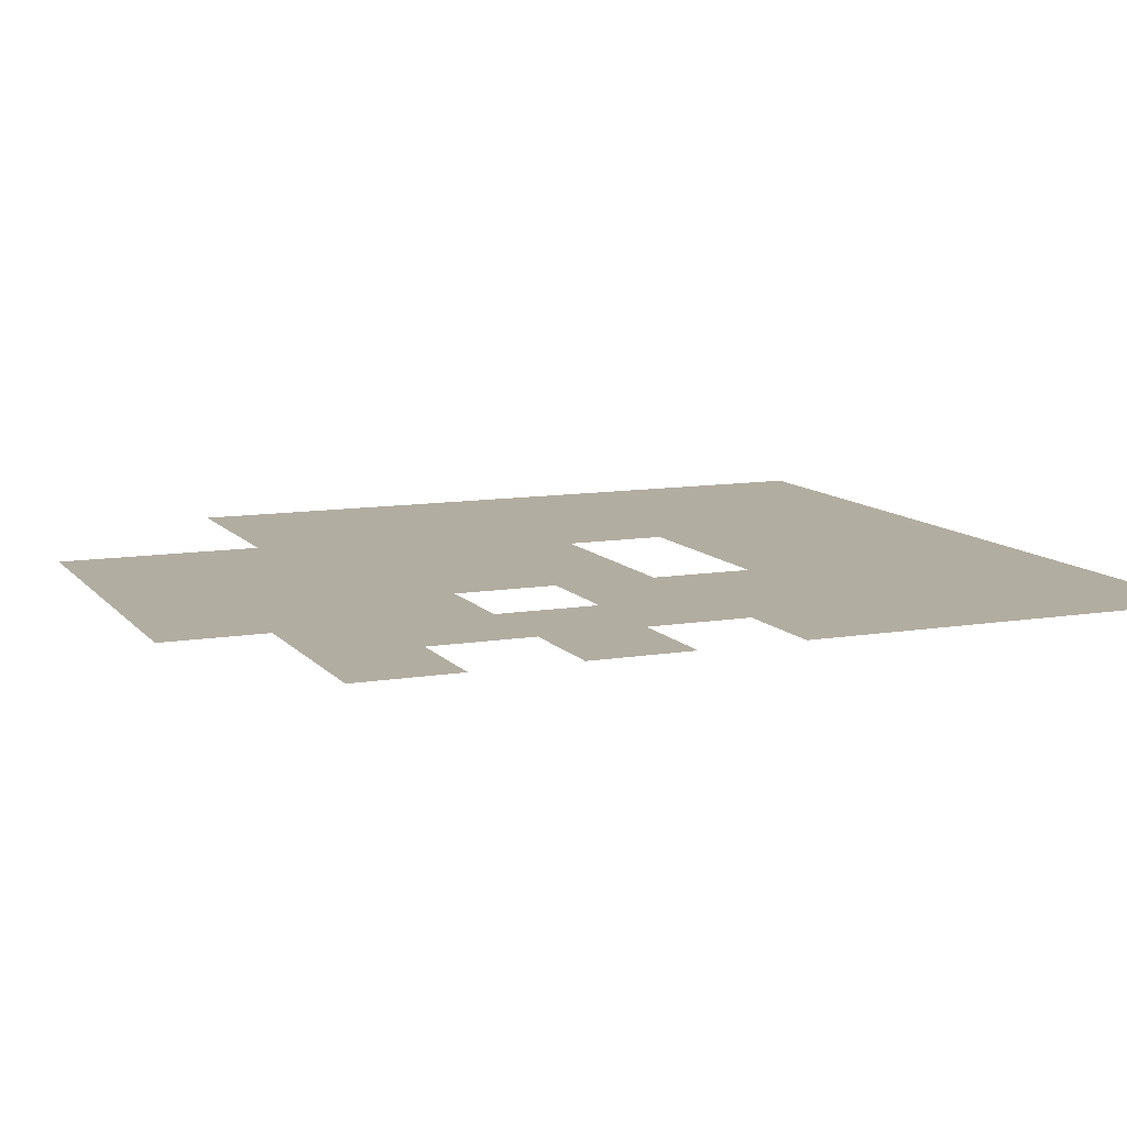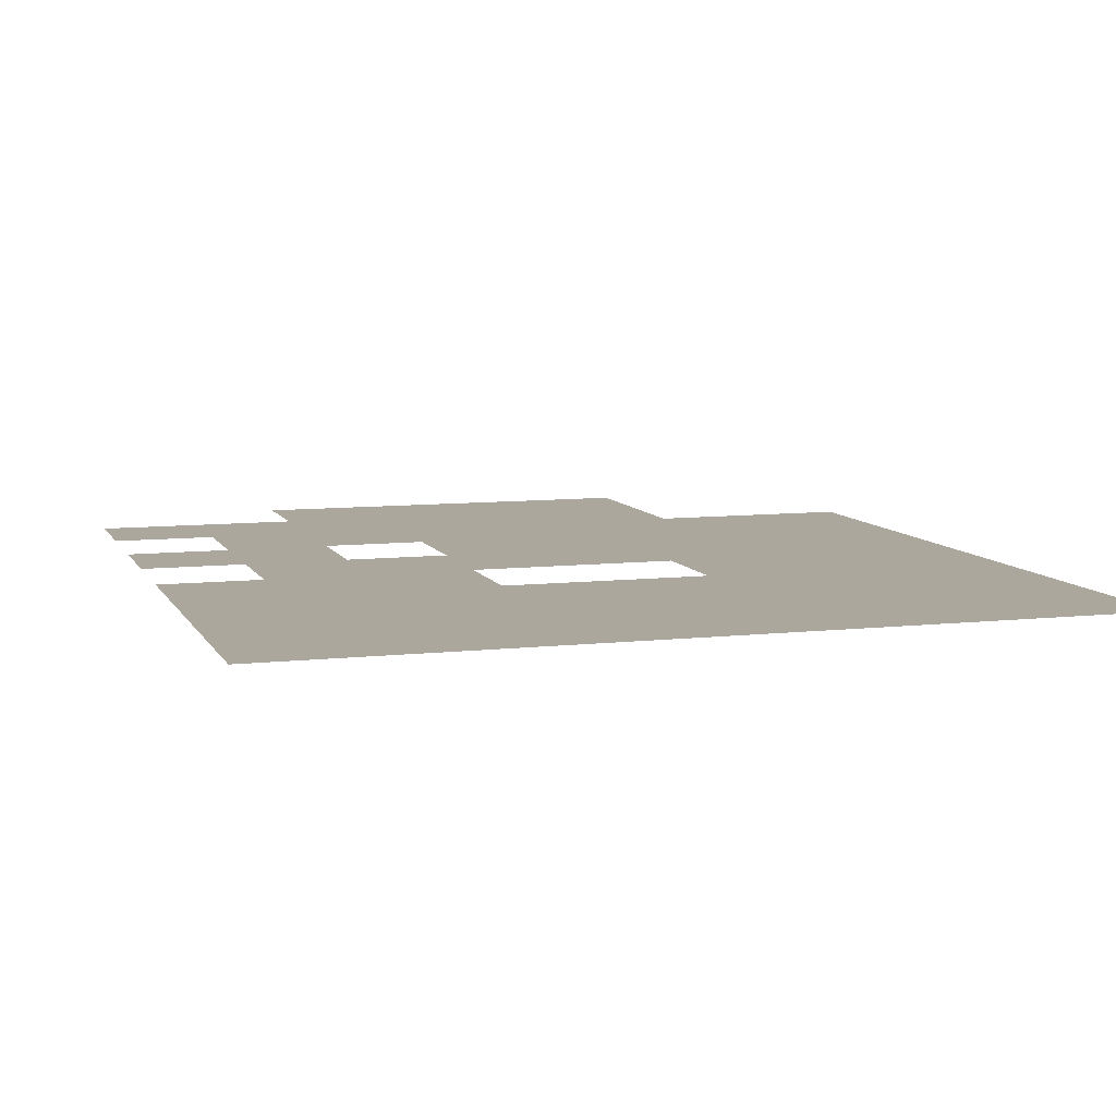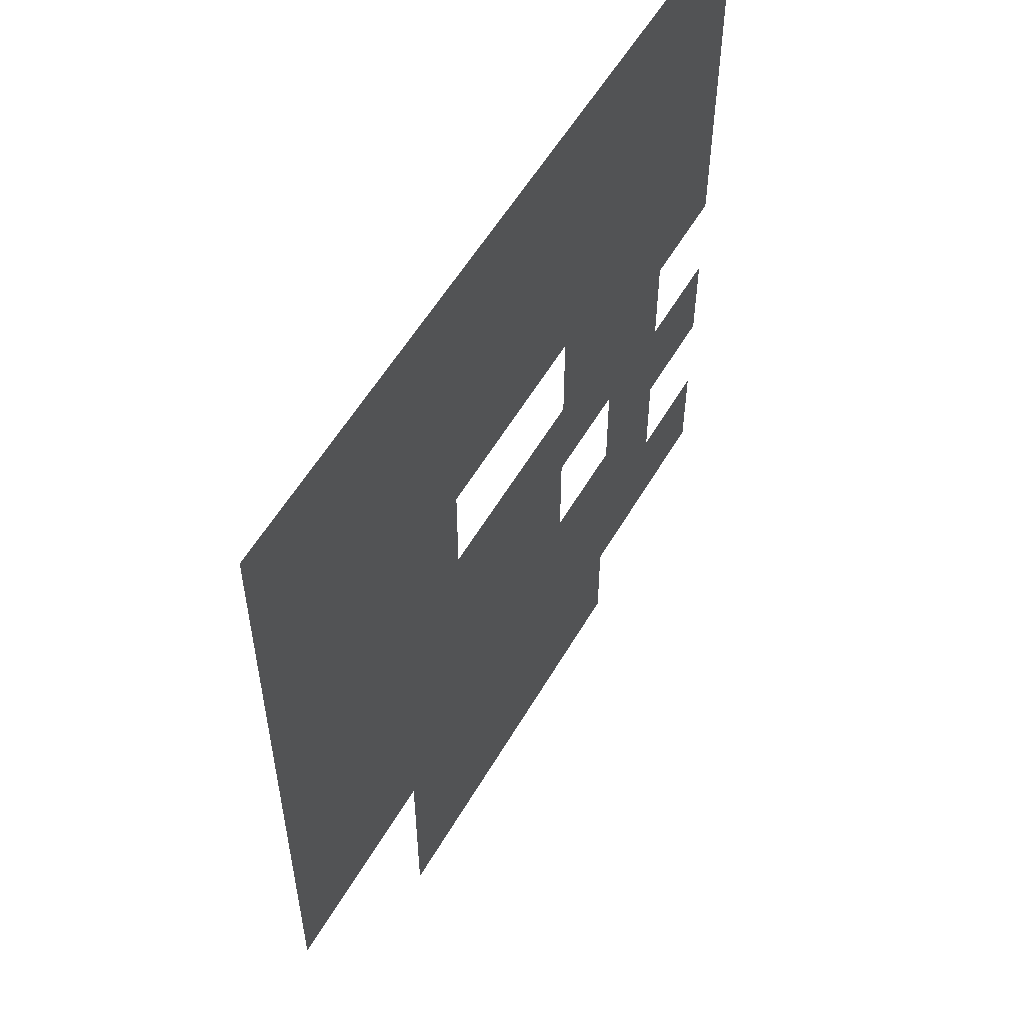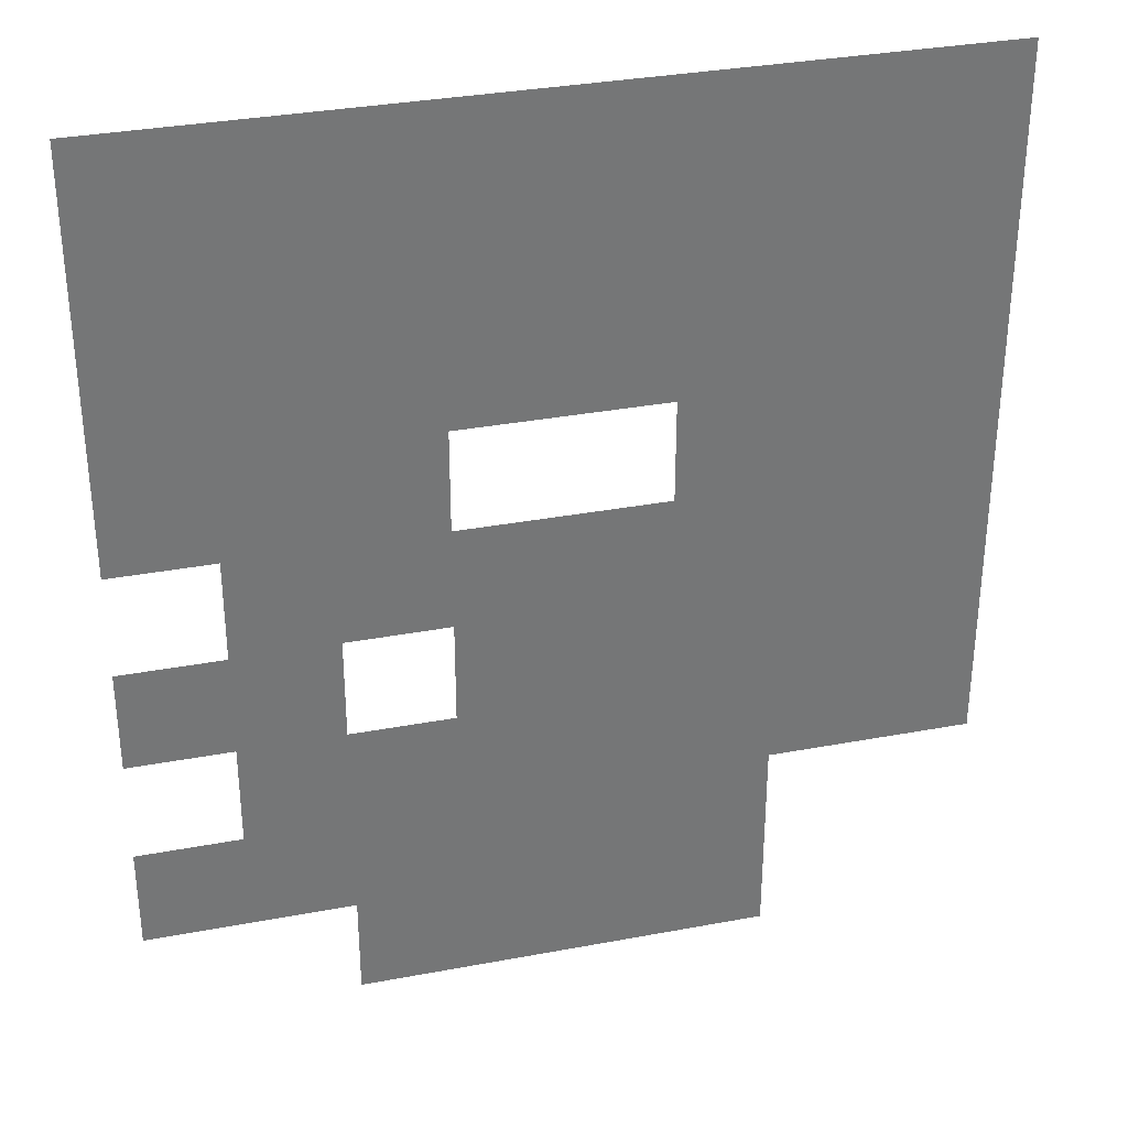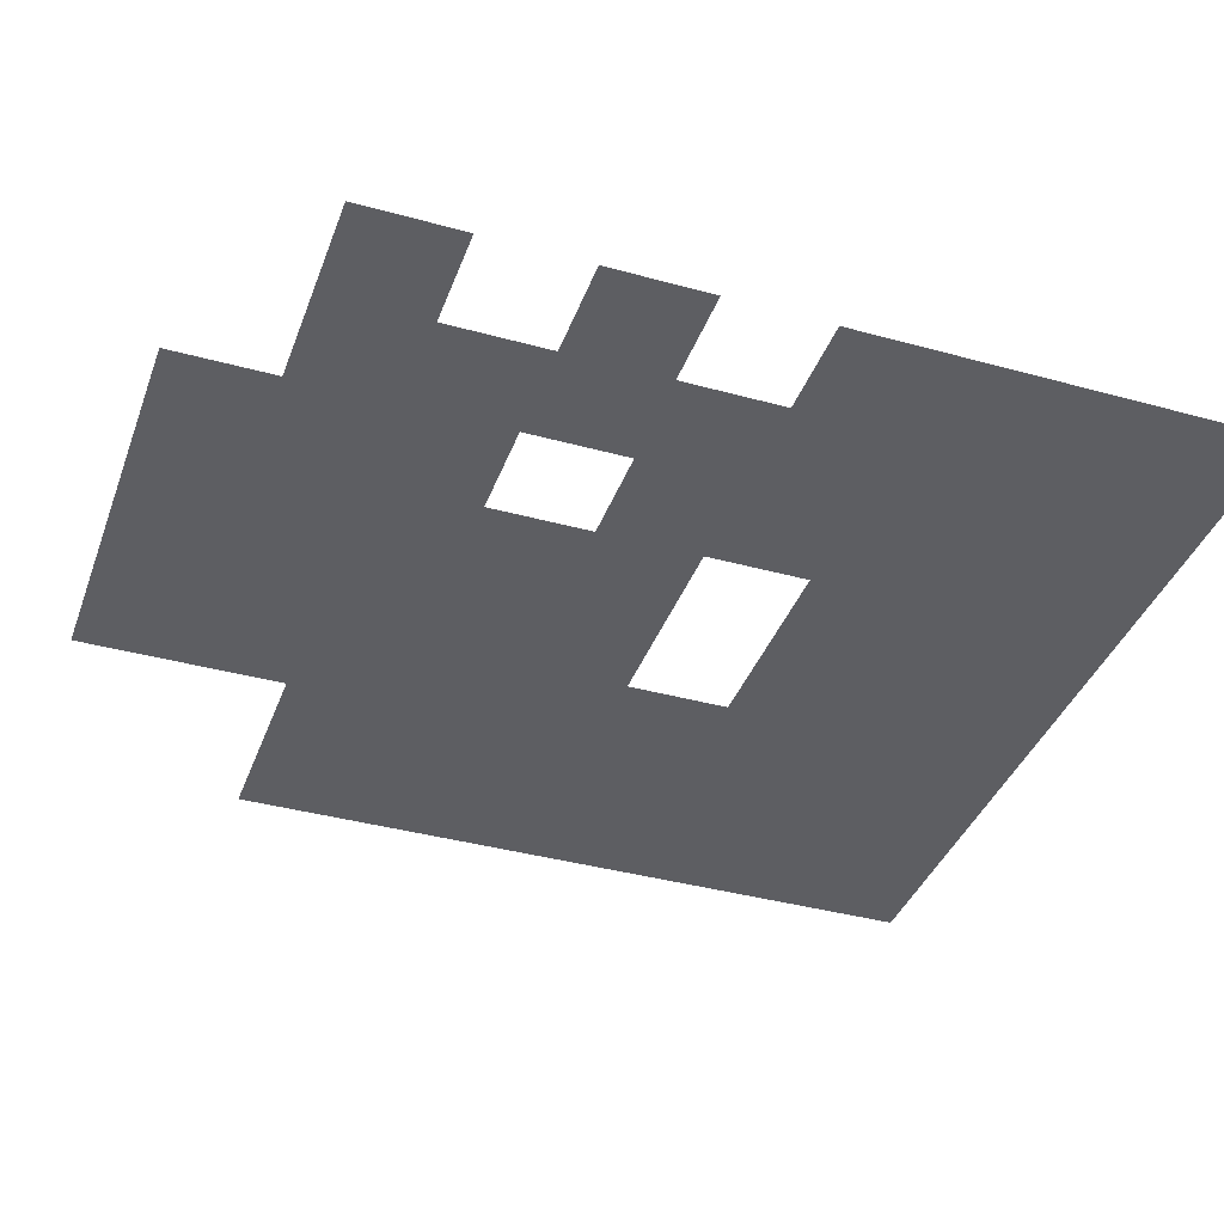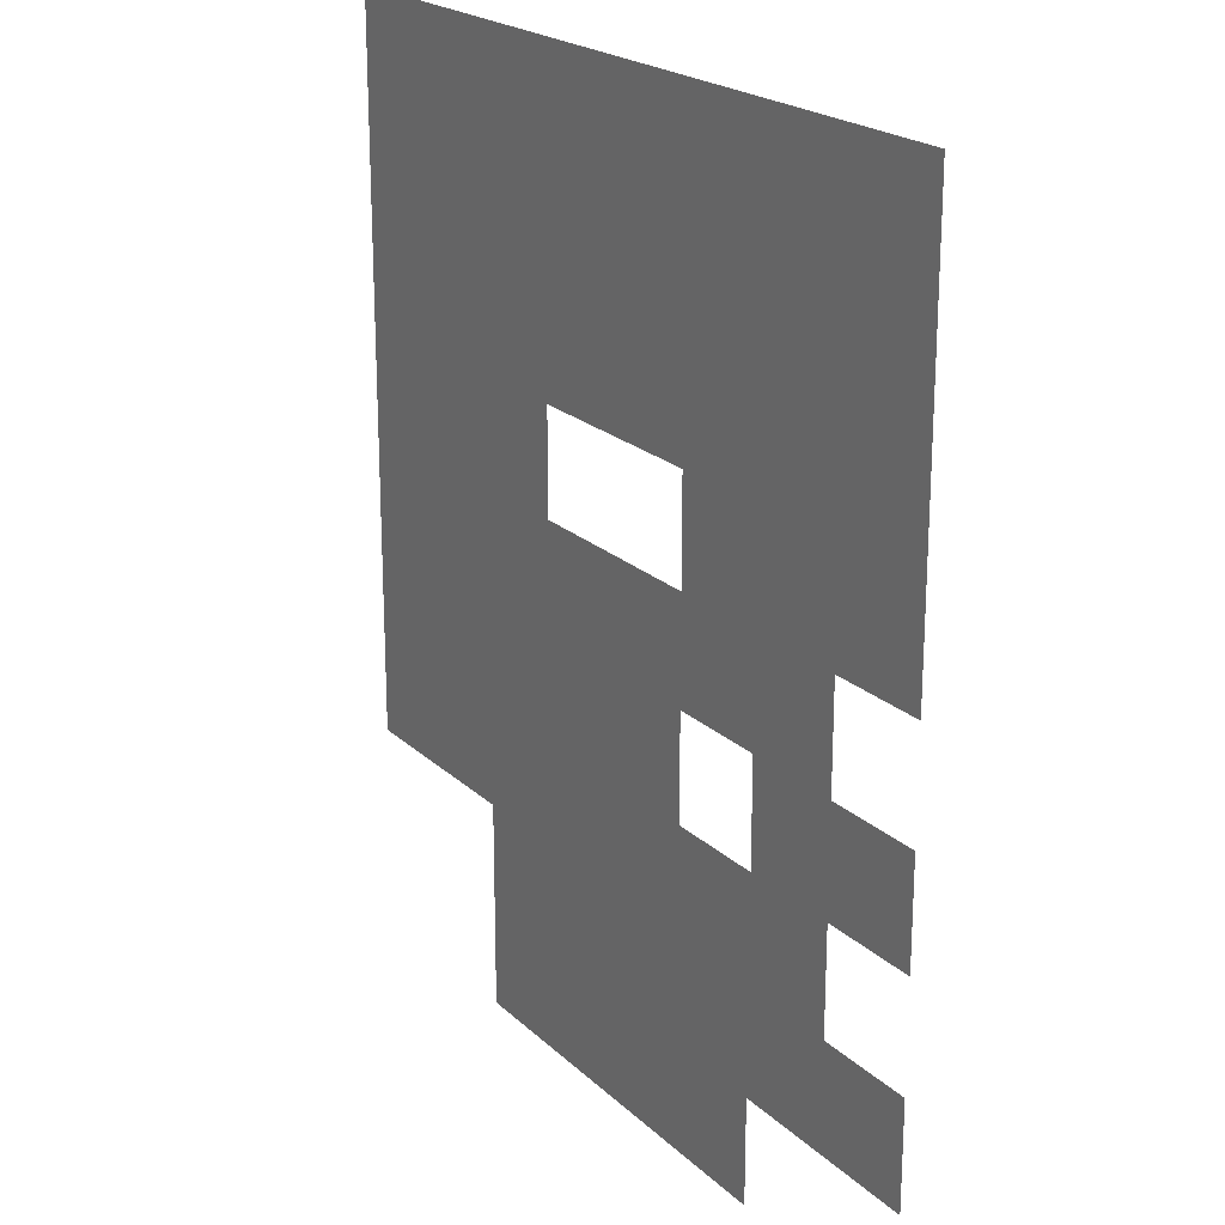
<metadata>
{"format":"obj","ext":"obj","renderer":"f3d","projection":"perspective","resolution":1024,"background":"white","views":[{"elev":10.5,"azim":67.1,"up":"+Z"},{"elev":8.4,"azim":162.7,"up":"+Z"},{"elev":56.2,"azim":-60.1,"up":"+Y"},{"elev":33.5,"azim":165.6,"up":"+Y"},{"elev":-38.5,"azim":70.8,"up":"+Z"},{"elev":21.1,"azim":57.7,"up":"+Y"}]}
</metadata>
<code>
v -1 -2 0
v -2 -2 0
v -2 -1 0
v -1 -1 0
v -2 -2 0
v -3 -2 0
v -3 -1 0
v -2 -1 0
v -3 -2 0
v -4 -2 0
v -4 -1 0
v -3 -1 0
v -4 -2 0
v -5 -2 0
v -5 -1 0
v -4 -1 0
v -5 -2 0
v -6 -2 0
v -6 -1 0
v -5 -1 0
v -6 -2 0
v -7 -2 0
v -7 -1 0
v -6 -1 0
v -7 -2 0
v -8 -2 0
v -8 -1 0
v -7 -1 0
v -8 -2 0
v -9 -2 0
v -9 -1 0
v -8 -1 0
v -1 -3 0
v -2 -3 0
v -2 -2 0
v -1 -2 0
v -2 -3 0
v -3 -3 0
v -3 -2 0
v -2 -2 0
v -3 -3 0
v -4 -3 0
v -4 -2 0
v -3 -2 0
v -4 -3 0
v -5 -3 0
v -5 -2 0
v -4 -2 0
v -5 -3 0
v -6 -3 0
v -6 -2 0
v -5 -2 0
v -6 -3 0
v -7 -3 0
v -7 -2 0
v -6 -2 0
v -7 -3 0
v -8 -3 0
v -8 -2 0
v -7 -2 0
v -8 -3 0
v -9 -3 0
v -9 -2 0
v -8 -2 0
v -1 -4 0
v -2 -4 0
v -2 -3 0
v -1 -3 0
v -2 -4 0
v -3 -4 0
v -3 -3 0
v -2 -3 0
v -3 -4 0
v -4 -4 0
v -4 -3 0
v -3 -3 0
v -4 -4 0
v -5 -4 0
v -5 -3 0
v -4 -3 0
v -5 -4 0
v -6 -4 0
v -6 -3 0
v -5 -3 0
v -6 -4 0
v -7 -4 0
v -7 -3 0
v -6 -3 0
v -7 -4 0
v -8 -4 0
v -8 -3 0
v -7 -3 0
v -8 -4 0
v -9 -4 0
v -9 -3 0
v -8 -3 0
v -1 -5 0
v -2 -5 0
v -2 -4 0
v -1 -4 0
v -2 -5 0
v -3 -5 0
v -3 -4 0
v -2 -4 0
v -3 -5 0
v -4 -5 0
v -4 -4 0
v -3 -4 0
v -6 -5 0
v -7 -5 0
v -7 -4 0
v -6 -4 0
v -7 -5 0
v -8 -5 0
v -8 -4 0
v -7 -4 0
v -8 -5 0
v -9 -5 0
v -9 -4 0
v -8 -4 0
v -2 -6 0
v -3 -6 0
v -3 -5 0
v -2 -5 0
v -3 -6 0
v -4 -6 0
v -4 -5 0
v -3 -5 0
v -4 -6 0
v -5 -6 0
v -5 -5 0
v -4 -5 0
v -5 -6 0
v -6 -6 0
v -6 -5 0
v -5 -5 0
v -6 -6 0
v -7 -6 0
v -7 -5 0
v -6 -5 0
v -7 -6 0
v -8 -6 0
v -8 -5 0
v -7 -5 0
v -8 -6 0
v -9 -6 0
v -9 -5 0
v -8 -5 0
v -1 -7 0
v -2 -7 0
v -2 -6 0
v -1 -6 0
v -2 -7 0
v -3 -7 0
v -3 -6 0
v -2 -6 0
v -4 -7 0
v -5 -7 0
v -5 -6 0
v -4 -6 0
v -5 -7 0
v -6 -7 0
v -6 -6 0
v -5 -6 0
v -6 -7 0
v -7 -7 0
v -7 -6 0
v -6 -6 0
v -7 -7 0
v -8 -7 0
v -8 -6 0
v -7 -6 0
v -8 -7 0
v -9 -7 0
v -9 -6 0
v -8 -6 0
v -2 -8 0
v -3 -8 0
v -3 -7 0
v -2 -7 0
v -3 -8 0
v -4 -8 0
v -4 -7 0
v -3 -7 0
v -4 -8 0
v -5 -8 0
v -5 -7 0
v -4 -7 0
v -5 -8 0
v -6 -8 0
v -6 -7 0
v -5 -7 0
v -6 -8 0
v -7 -8 0
v -7 -7 0
v -6 -7 0
v -7 -8 0
v -8 -8 0
v -8 -7 0
v -7 -7 0
v -8 -8 0
v -9 -8 0
v -9 -7 0
v -8 -7 0
v -1 -9 0
v -2 -9 0
v -2 -8 0
v -1 -8 0
v -2 -9 0
v -3 -9 0
v -3 -8 0
v -2 -8 0
v -3 -9 0
v -4 -9 0
v -4 -8 0
v -3 -8 0
v -4 -9 0
v -5 -9 0
v -5 -8 0
v -4 -8 0
v -5 -9 0
v -6 -9 0
v -6 -8 0
v -5 -8 0
v -6 -9 0
v -7 -9 0
v -7 -8 0
v -6 -8 0
v -3 -10 0
v -4 -10 0
v -4 -9 0
v -3 -9 0
v -4 -10 0
v -5 -10 0
v -5 -9 0
v -4 -9 0
v -5 -10 0
v -6 -10 0
v -6 -9 0
v -5 -9 0
v -6 -10 0
v -7 -10 0
v -7 -9 0
v -6 -9 0
g mapa7_mesh_0002
f 1 2 3 4
f 5 6 7 8
f 9 10 11 12
f 13 14 15 16
f 17 18 19 20
f 21 22 23 24
f 25 26 27 28
f 29 30 31 32
f 33 34 35 36
f 37 38 39 40
f 41 42 43 44
f 45 46 47 48
f 49 50 51 52
f 53 54 55 56
f 57 58 59 60
f 61 62 63 64
f 65 66 67 68
f 69 70 71 72
f 73 74 75 76
f 77 78 79 80
f 81 82 83 84
f 85 86 87 88
f 89 90 91 92
f 93 94 95 96
f 97 98 99 100
f 101 102 103 104
f 105 106 107 108
f 109 110 111 112
f 113 114 115 116
f 117 118 119 120
f 121 122 123 124
f 125 126 127 128
f 129 130 131 132
f 133 134 135 136
f 137 138 139 140
f 141 142 143 144
f 145 146 147 148
f 149 150 151 152
f 153 154 155 156
f 157 158 159 160
f 161 162 163 164
f 165 166 167 168
f 169 170 171 172
f 173 174 175 176
f 177 178 179 180
f 181 182 183 184
f 185 186 187 188
f 189 190 191 192
f 193 194 195 196
f 197 198 199 200
f 201 202 203 204
f 205 206 207 208
f 209 210 211 212
f 213 214 215 216
f 217 218 219 220
f 221 222 223 224
f 225 226 227 228
f 229 230 231 232
f 233 234 235 236
f 237 238 239 240
f 241 242 243 244

</code>
